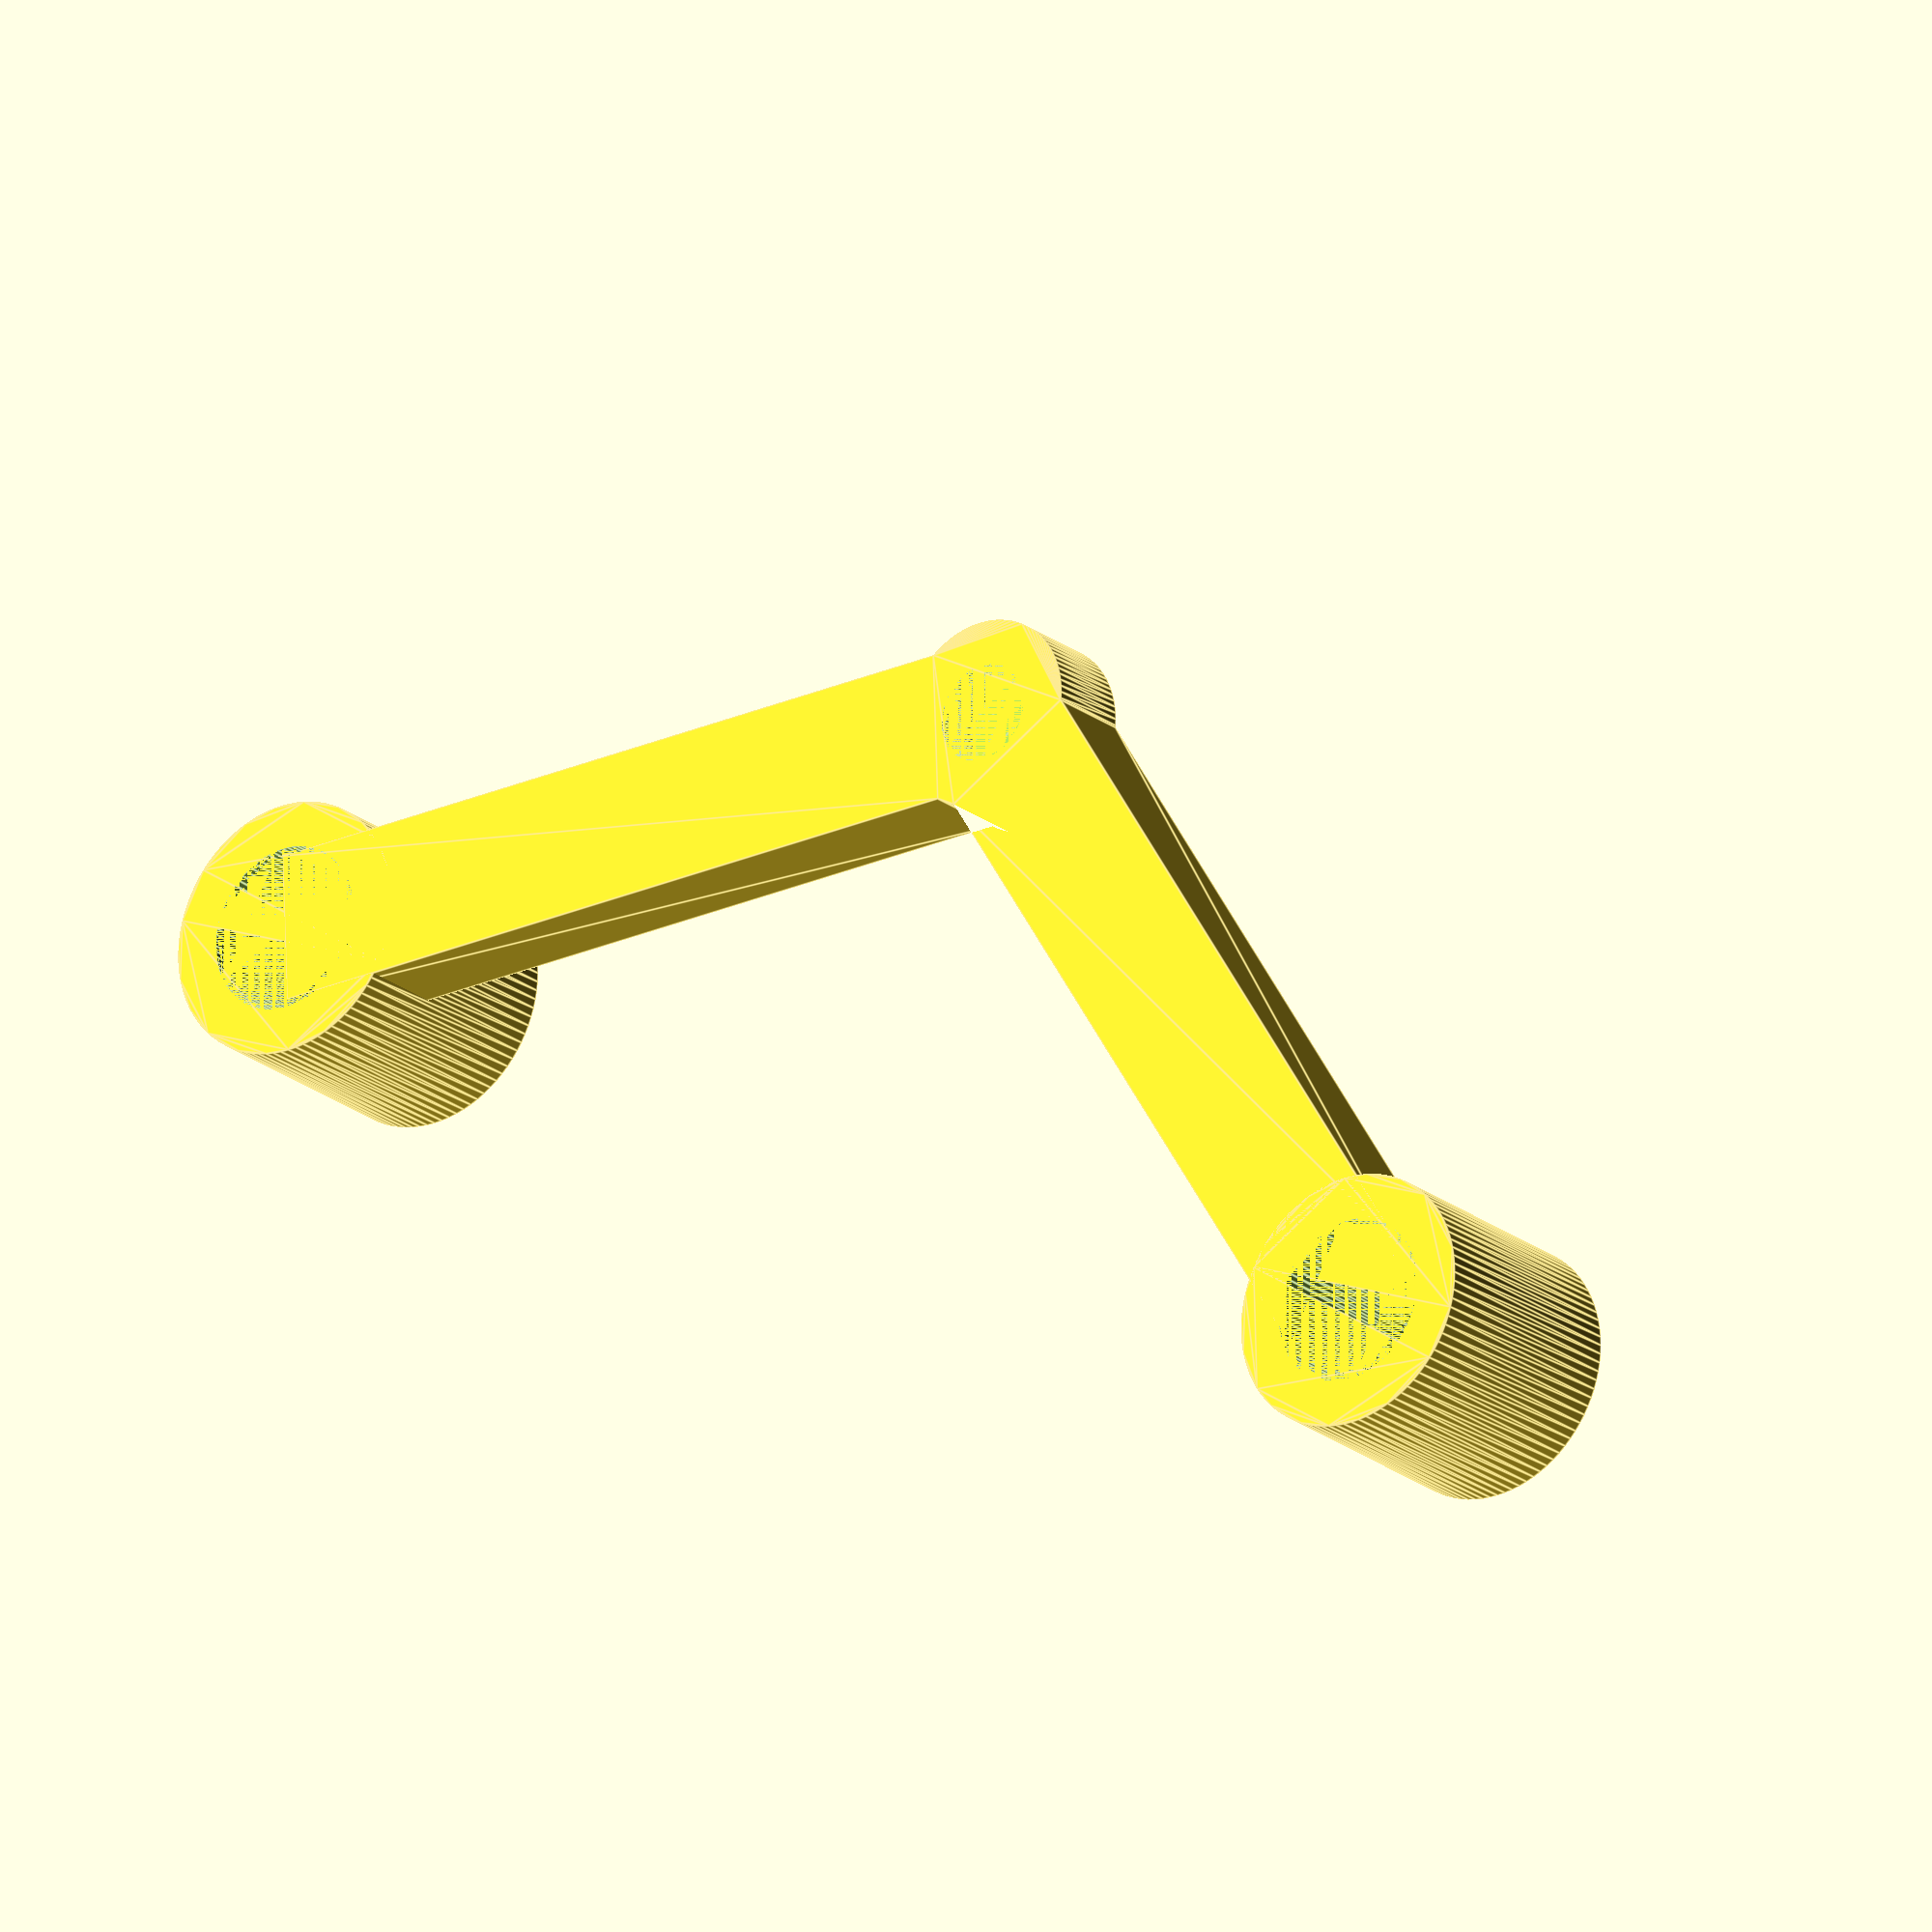
<openscad>
// measured
distanceBetweenCenters = 96;
rodDiameter = 11; // 10mm measured
magnetDiameter = 6.5; // 6mm measured / spec'd
magnetDepth = 3.5; // 3mm measured

// measured-ish
distanceToFrame = 28;

// dictated
holderWidth = 3;
armWidth = 10;
holderDepth = 6;
handleGrab = 16;

// tweaks
$fn = 90;

angle = atan2( -distanceToFrame, distanceBetweenCenters / 2);
armLength = sqrt(pow(distanceToFrame,2)+pow(distanceBetweenCenters / 2,2));
grabWidth = rodDiameter + holderWidth*2;

difference () {
  union () {
    linear_extrude(handleGrab) {
      translate([-distanceBetweenCenters/2,distanceToFrame/2,0]) circle(d=grabWidth);
      translate([distanceBetweenCenters/2,distanceToFrame/2,0]) circle(d=grabWidth);
    }
    linear_extrude(holderDepth) {
      translate([-distanceBetweenCenters/2,distanceToFrame/2,0])
        rotate([0,0,angle]) translate([0,-armWidth/2,0])
        square([armLength, armWidth]);
      translate([distanceBetweenCenters/2,distanceToFrame/2,0])
        rotate([0,0,180-angle]) translate([0,-armWidth/2,0])
        square([armLength, armWidth]);
      translate([0,-distanceToFrame/2,0]) circle(d=magnetDiameter + holderWidth*2);
    }
  }
  linear_extrude(handleGrab) {
    translate([-distanceBetweenCenters/2,distanceToFrame/2,0])
      circle(d=rodDiameter);
    translate([distanceBetweenCenters/2,distanceToFrame/2,0])
      circle(d=rodDiameter);
  }
  linear_extrude(magnetDepth) {
    translate([0,-distanceToFrame/2,0])
      circle(d=magnetDiameter);
  }
}
</openscad>
<views>
elev=21.5 azim=151.8 roll=216.1 proj=o view=edges
</views>
